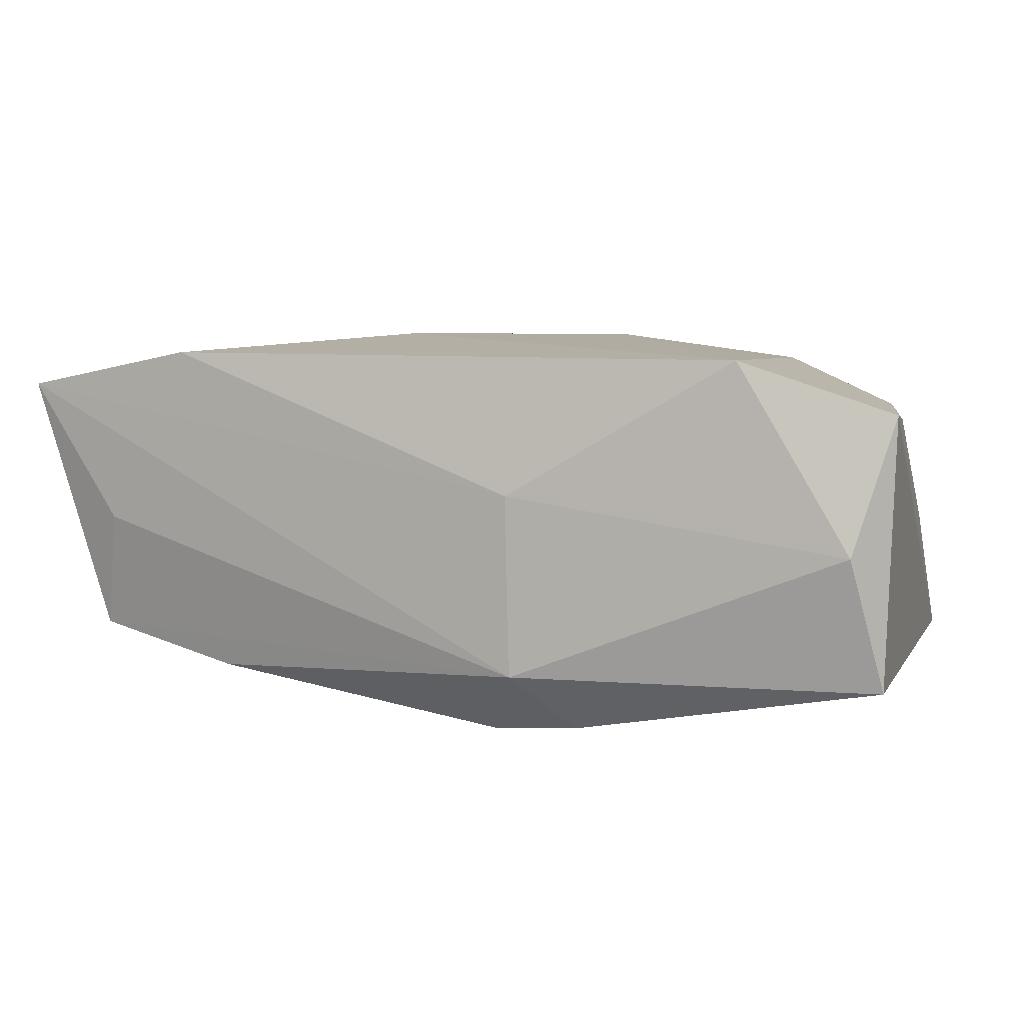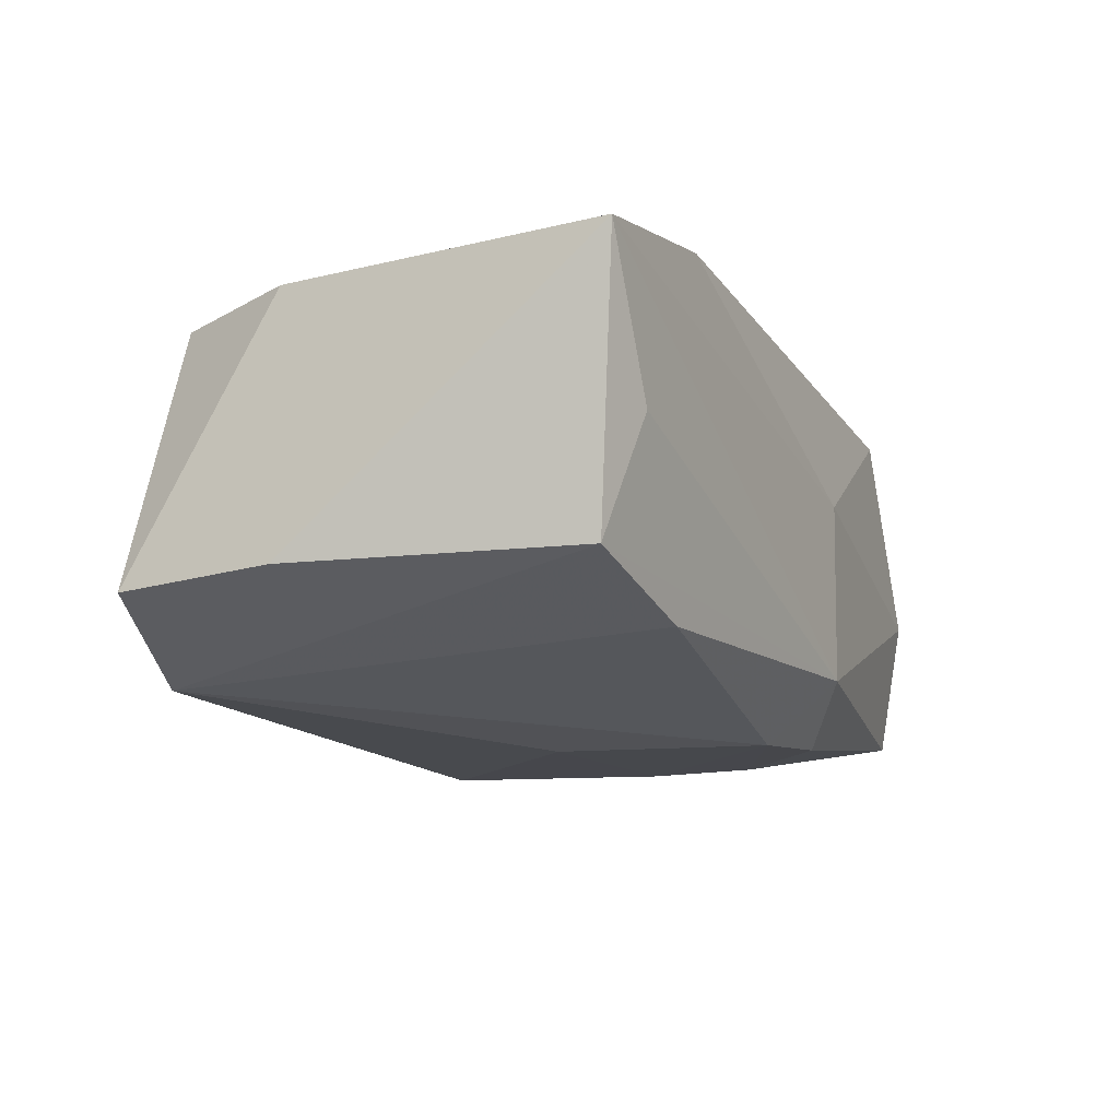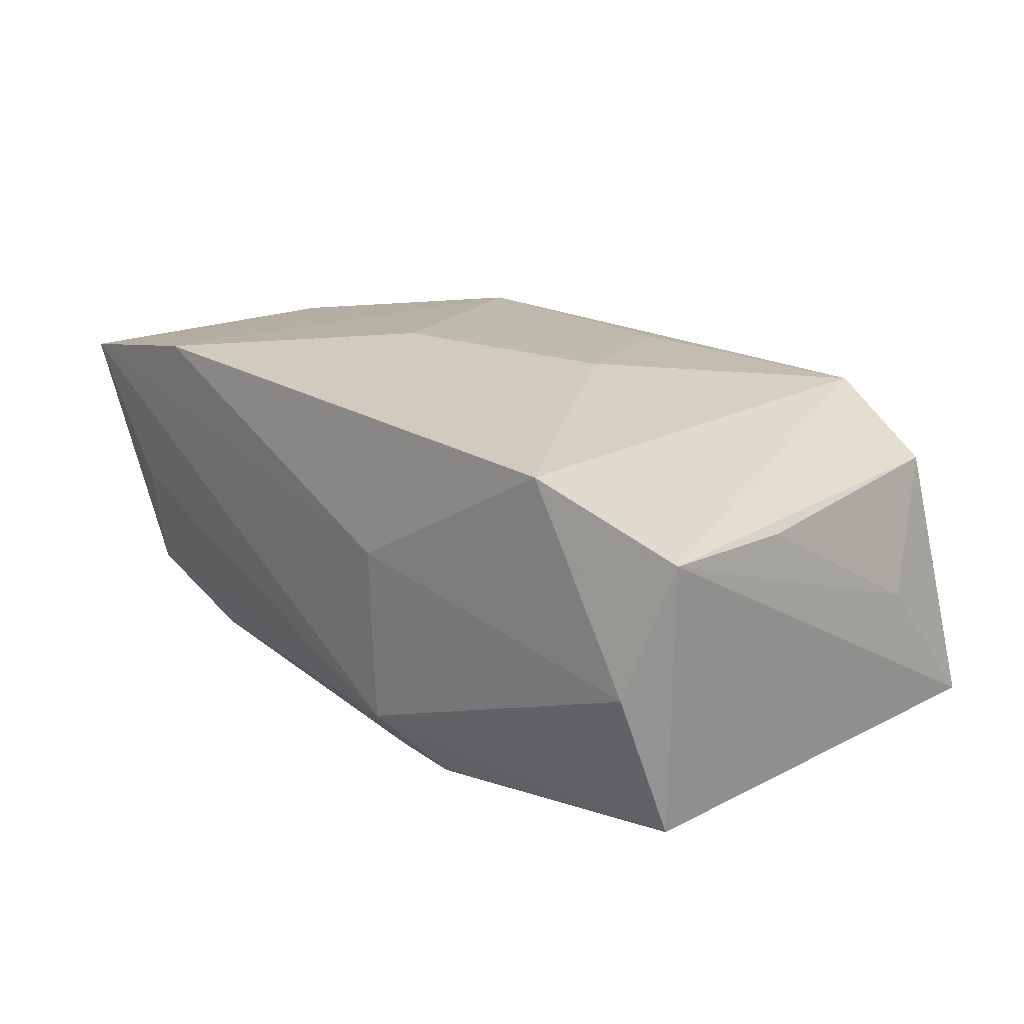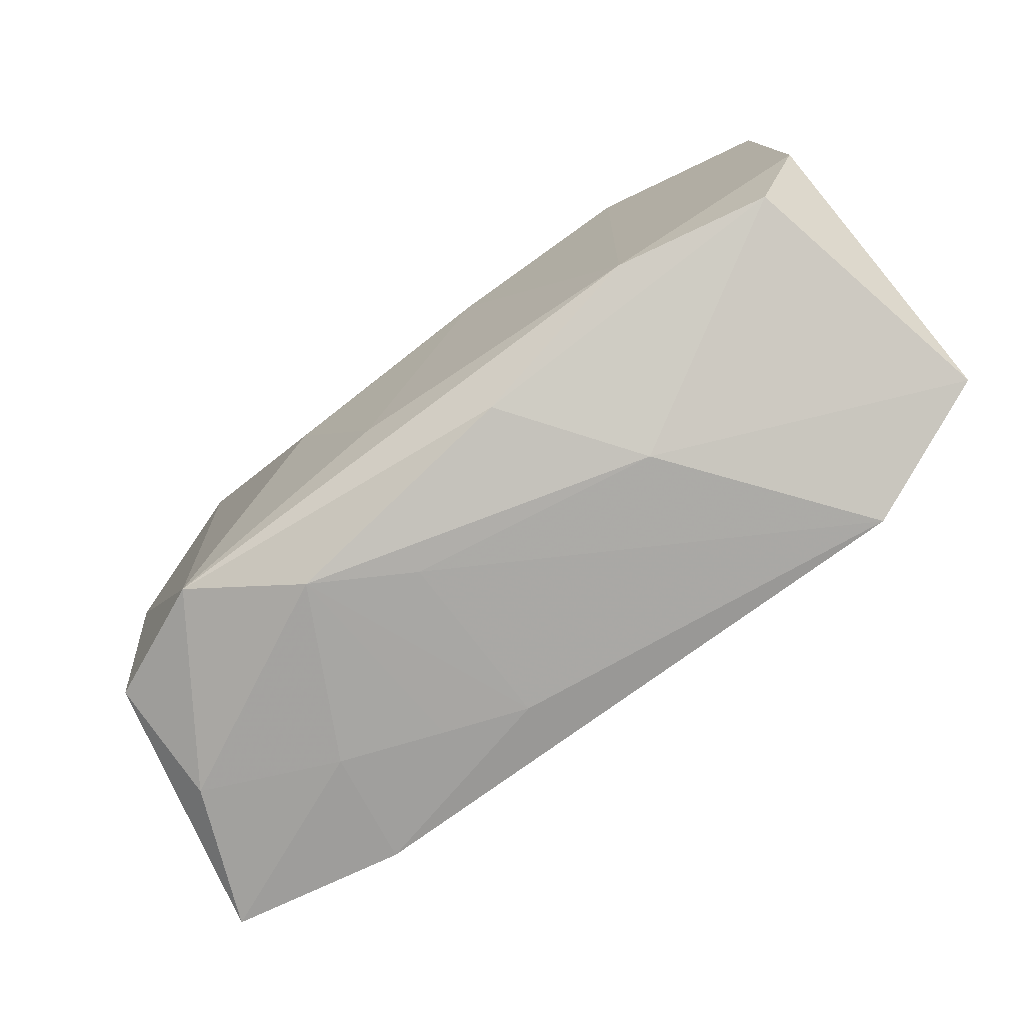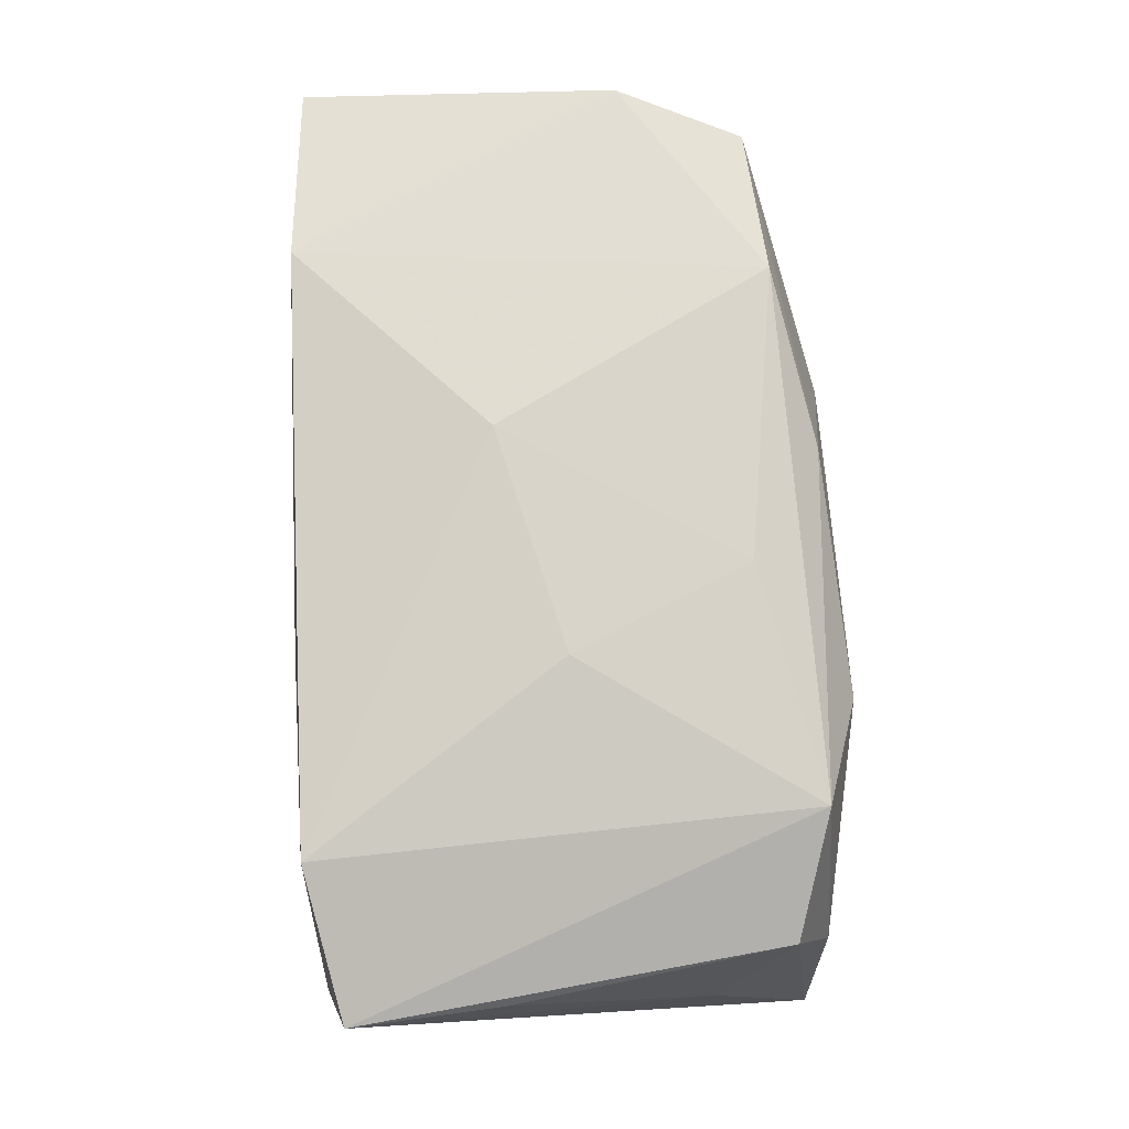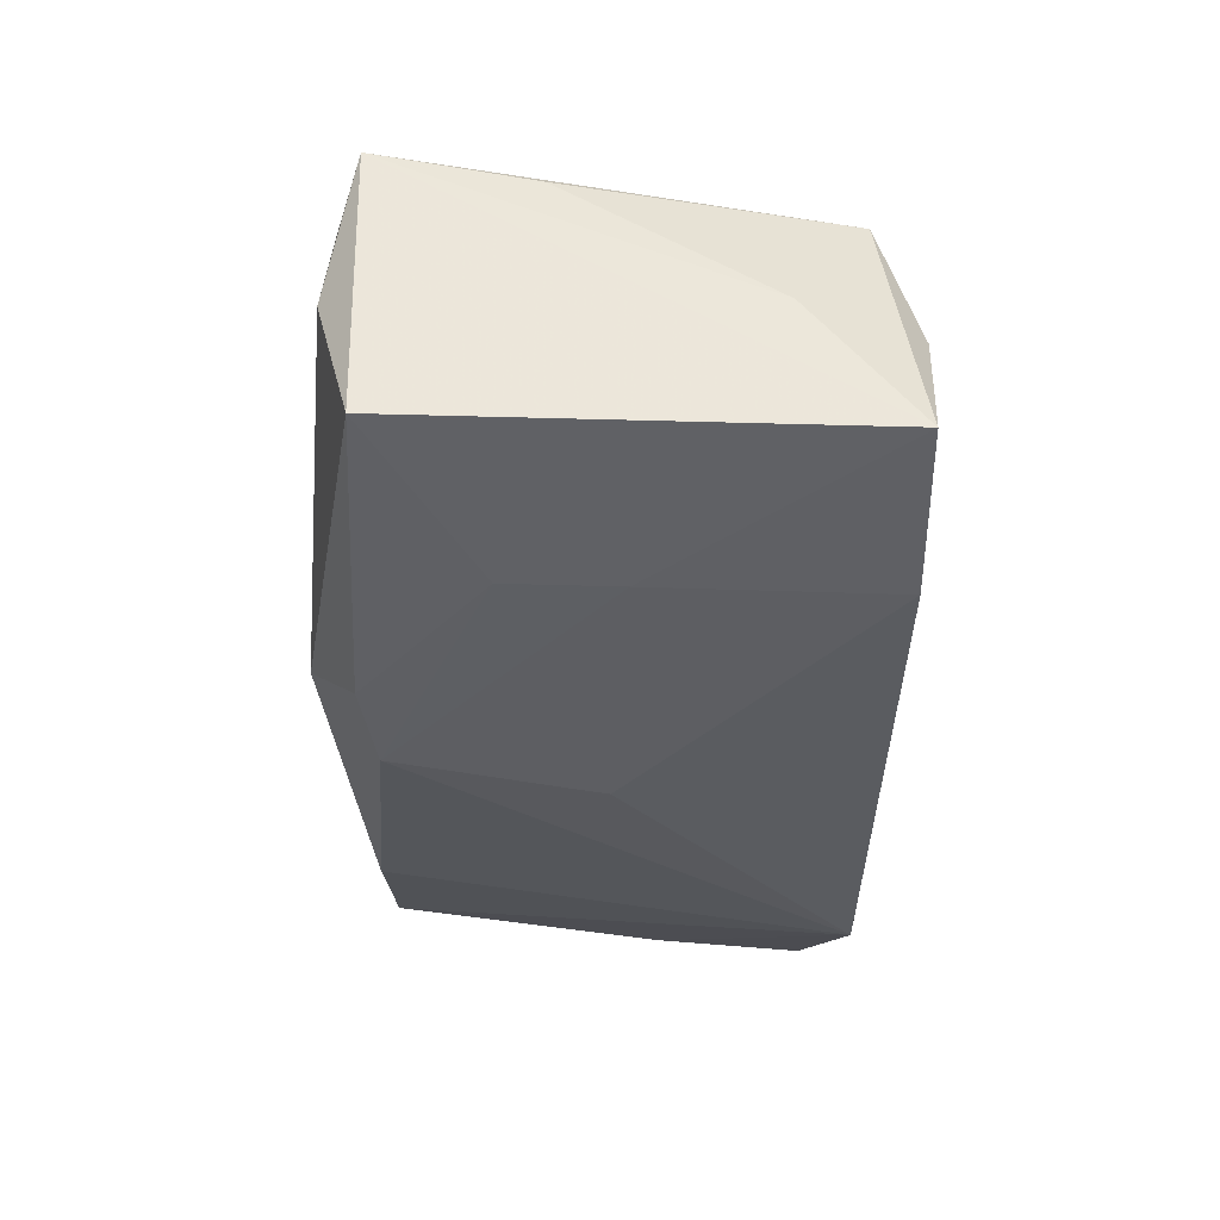
<metadata>
{"format":"obj","ext":"obj","renderer":"f3d","projection":"perspective","resolution":1024,"background":"white","views":[{"elev":6.2,"azim":-161.7,"up":"+Z"},{"elev":-15.8,"azim":113.3,"up":"+Z"},{"elev":20.4,"azim":-132.4,"up":"+Z"},{"elev":-78.4,"azim":36.9,"up":"+Y"},{"elev":77.7,"azim":-92.3,"up":"+Z"},{"elev":-35.1,"azim":-92.2,"up":"+Z"}]}
</metadata>
<code>
v -0.03248 0.01564 -0.01033
v -0.002721 -0.01323 0.01318
v -0.009968 0.01605 -0.01424
v 0.02098 0.01839 0.01342
v -0.004951 -0.02008 0.003622
v -0.01975 -0.01756 0.01241
v 0.0005047 -0.0002934 -0.01494
v -0.02217 0.01833 0.0132
v -0.03209 0.00488 0.008487
v -0.02078 -0.0006188 -0.01332
v -0.01183 -0.02021 0.007733
v 0.019 -0.0157 0.0121
v 0.02764 0.01736 0.0004209
v -0.005833 0.01939 -0.01004
v -0.01091 -0.01917 -0.007038
v 0.01866 0.01581 -0.01112
v 0.03401 -0.01647 -0.009238
v 0.03401 -0.005318 0.01005
v 0.03401 0.01766 0.01082
v -0.01821 -0.01913 -0.004297
v -0.03183 -0.009847 -0.0002709
v 0.01291 -0.0199 0.0005047
v -0.02803 -0.01829 -0.0001416
v -0.01969 -0.01806 -0.01265
v -0.004955 -0.01917 -0.009252
v -0.03316 0.01599 0.009442
v 0.007267 0.004437 0.01471
v -0.02874 -0.0152 0.008594
v 0.006036 -0.01863 0.009761
v -0.02082 0.007467 -0.01333
v 0.01868 -0.01781 0.004738
v 0.0233 -0.01915 -0.01326
v -0.005607 0.0197 0.003293
v 0.02956 0.01501 -0.008386
v -0.03033 0.01808 -0.0004813
v -0.009032 -0.0001905 0.01469
v -0.003187 0.01473 -0.01494
v 0.03008 -0.01456 0.009681
v 0.03395 -0.005421 -0.008539
v -0.0323 -0.01737 -0.01016
f 32 17 22
f 36 8 6
f 18 17 19
f 19 4 18
f 18 4 12
f 40 1 10
f 27 8 36
f 27 4 8
f 12 4 27
f 8 4 33
f 33 4 19
f 26 1 40
f 26 6 8
f 19 17 39
f 17 32 39
f 7 32 24
f 24 10 7
f 40 10 24
f 40 24 20
f 12 6 29
f 22 31 29
f 28 26 9
f 6 26 28
f 36 6 2
f 2 6 12
f 2 27 36
f 12 27 2
f 17 18 38
f 38 18 12
f 22 17 38
f 38 31 22
f 12 29 38
f 38 29 31
f 30 10 1
f 8 33 35
f 35 26 8
f 1 26 35
f 25 24 32
f 22 29 11
f 11 29 6
f 40 28 21
f 21 28 9
f 21 26 40
f 9 26 21
f 23 28 40
f 6 28 23
f 23 11 6
f 40 20 23
f 20 11 23
f 1 35 14
f 14 35 33
f 14 33 19
f 19 39 34
f 16 14 34
f 34 39 32
f 32 16 34
f 15 20 24
f 24 25 15
f 15 11 20
f 25 11 15
f 5 32 22
f 22 11 5
f 5 25 32
f 5 11 25
f 37 14 16
f 7 10 37
f 10 30 37
f 37 32 7
f 37 16 32
f 13 14 19
f 19 34 13
f 13 34 14
f 1 14 3
f 14 37 3
f 3 30 1
f 3 37 30

</code>
